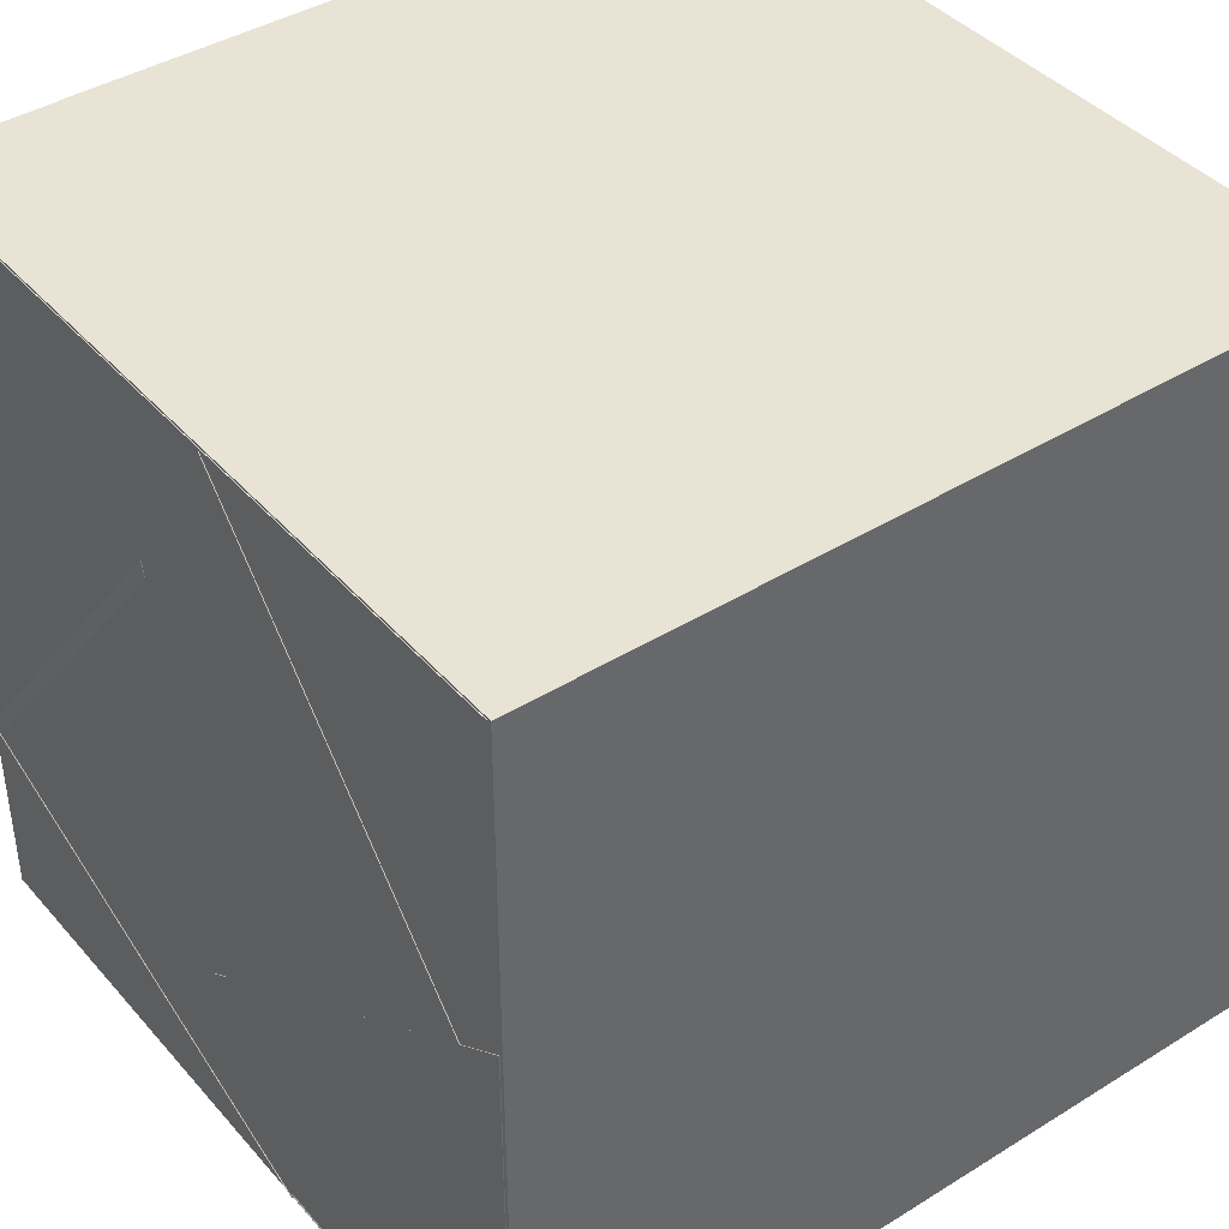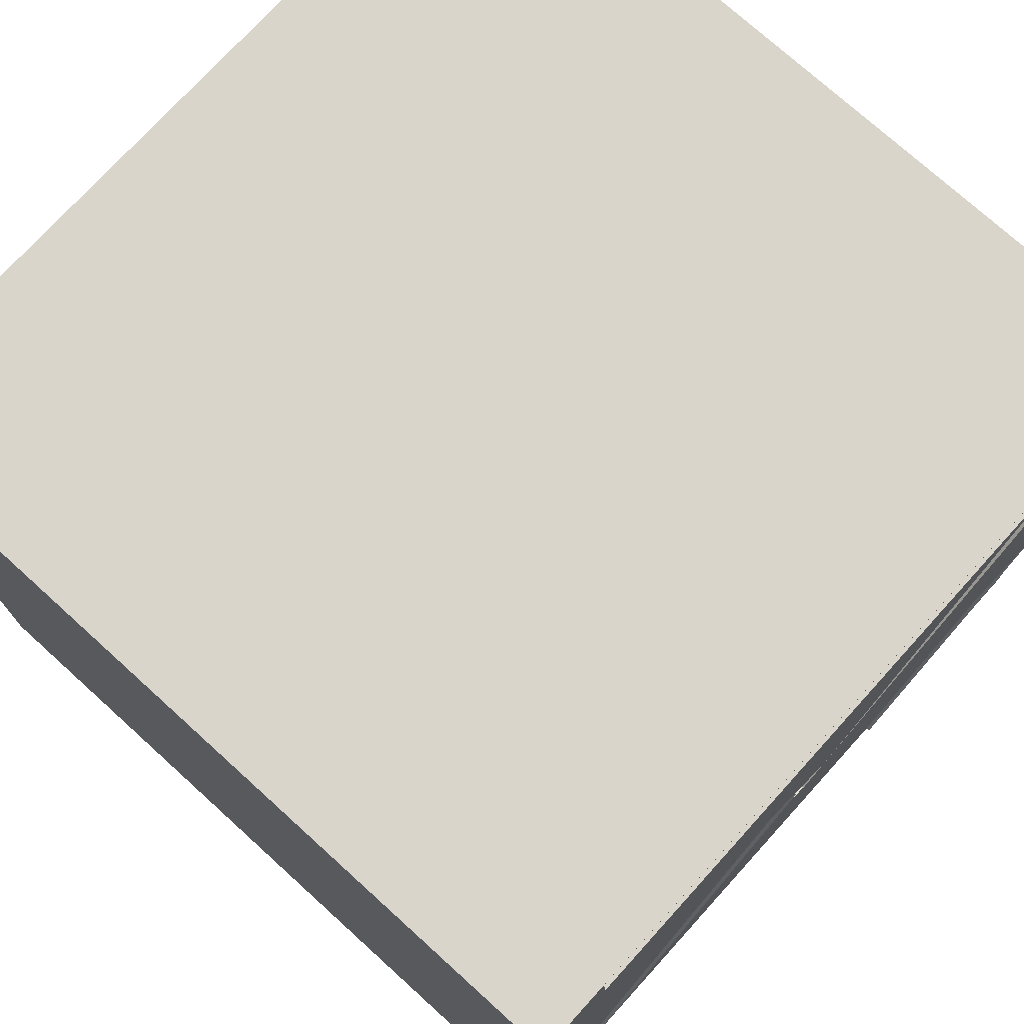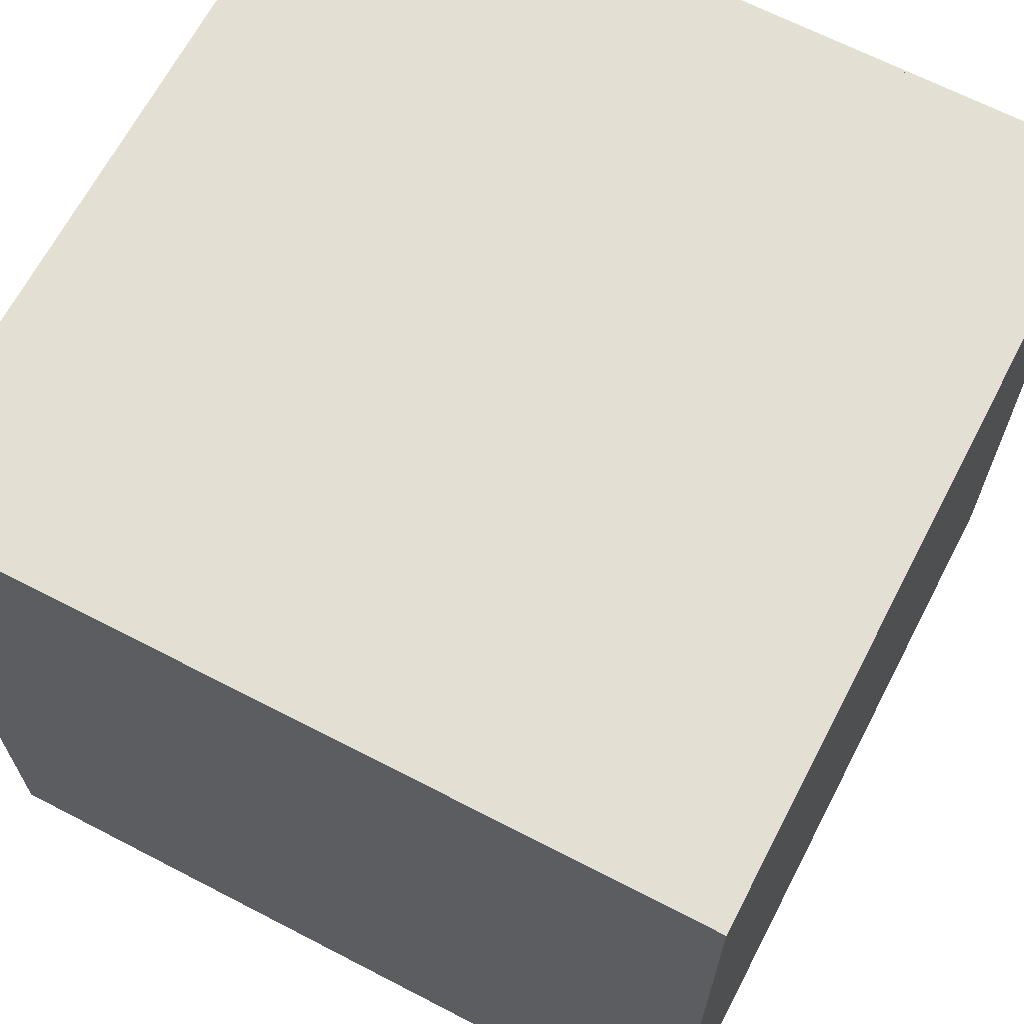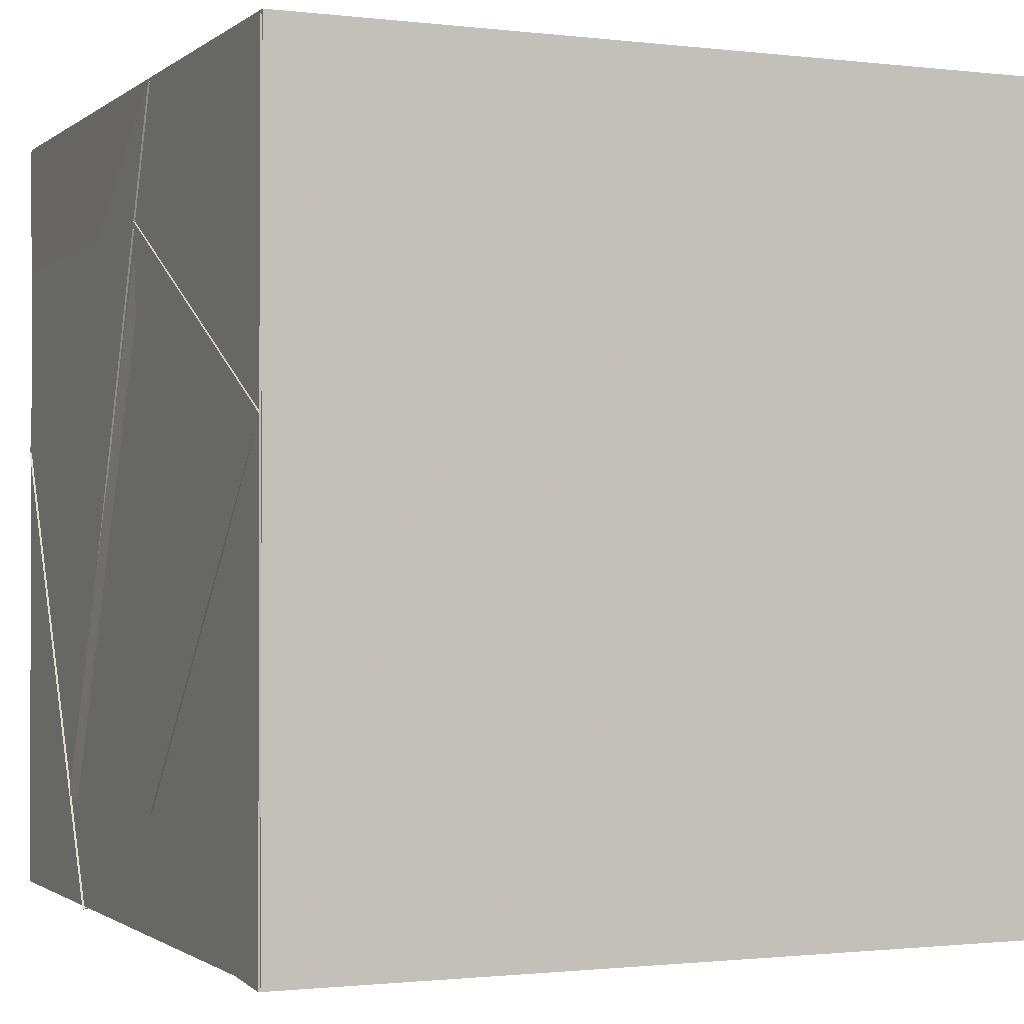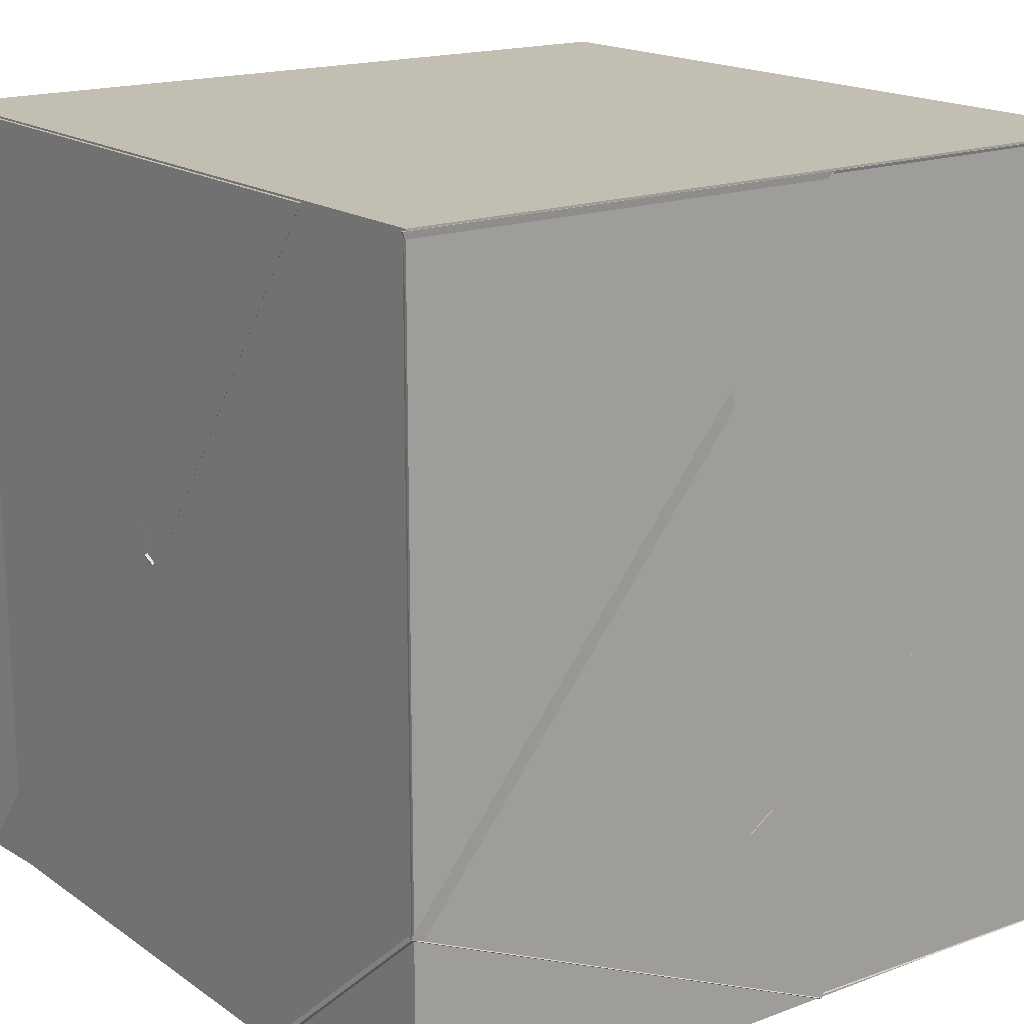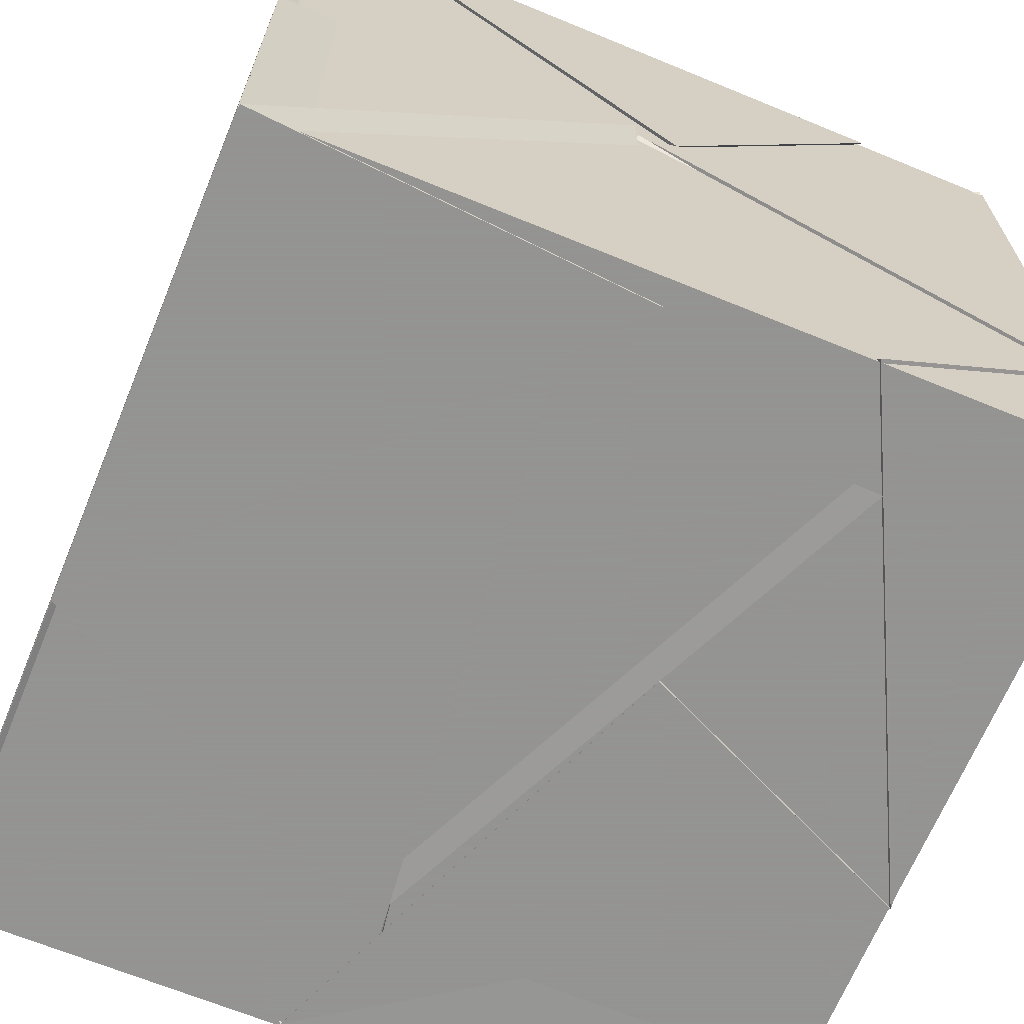
<metadata>
{"format":"obj","ext":"obj","renderer":"f3d","projection":"perspective","resolution":1024,"background":"white","views":[{"elev":41.1,"azim":-37.0,"up":"+Y"},{"elev":74.6,"azim":132.2,"up":"+Y"},{"elev":66.4,"azim":27.5,"up":"+Y"},{"elev":-1.2,"azim":66.3,"up":"+Z"},{"elev":17.3,"azim":-126.6,"up":"+Y"},{"elev":-66.9,"azim":157.6,"up":"+Y"}]}
</metadata>
<code>
v 20.57 20.88 19.68
v 19.66 20.88 20.3
v 19.51 20.17 19.55
v 20.56 20.2 19.96
v 20.42 19.85 20.36
v 20.18 19.12 19.37
v 20.88 19.12 20.16
v 20.04 19.12 20.6
v 20.39 19.8 20.38
v 19.62 20.02 20.21
v 20.04 19.12 20.6
v 20.19 19.16 19.44
v 19.51 20.36 19.77
v 19.89 20.17 20.86
v 19.12 19.59 20.01
v 19.12 20.87 20.11
v 20.88 20.88 20.88
v 19.88 20.07 20.8
v 20.7 20.41 19.87
v 20.88 20.17 20.88
v 20.63 19.36 19.86
v 19.6 20.04 20.23
v 19.98 20.32 19.87
v 19.68 19.27 19.21
v 20.87 20.17 20.13
v 20.88 19.12 20.88
v 19.94 19.43 20.63
v 20.07 20.06 19.12
v 19.32 19.67 19.16
v 20.18 20.21 19.95
v 20.4 19.17 19.64
v 19.76 20.08 20.74
v 20.15 19.12 20.88
v 19.12 19.13 20.16
v 19.12 19.12 20.88
v 20.78 20.16 20.88
v 19.78 20.06 20.88
v 19.72 20.09 20.16
v 20.88 19.66 20.5
v 20.88 19.12 19.12
v 20.04 19.12 19.18
v 20.7 19.94 19.93
v 20.08 20.13 19.12
v 19.92 20.88 20.12
v 20.28 20.68 19.64
v 19.12 20.88 19.12
v 19.23 19.98 19.52
v 20.04 20.04 19.12
v 19.66 19.92 19.72
v 19.12 20.85 19.12
v 19.12 19.56 19.12
v 19.52 19.12 19.36
v 19.64 19.99 20.17
v 20.2 19.17 19.36
v 20.05 19.12 20.53
v 20.88 20 19.12
v 20.1 20.14 19.17
v 20.88 19.87 20.15
v 19.12 20.49 19.87
v 19.77 19.89 19.75
v 19.17 19.22 20.04
v 19.12 20.11 20.77
v 19.46 20.88 19.24
v 20.59 20.6 19.8
v 20.04 20.04 19.13
v 19.32 20.12 20.79
v 19.12 20.88 20.11
v 19.12 20.88 20.88
v 20.33 20.88 20.55
v 20.88 20.82 20.11
v 20.07 20.27 19.28
v 20.88 20.88 19.12
v 19.91 20.88 20.11
v 19.22 19.98 19.51
v 19.12 19.55 19.95
v 19.12 20.18 20.88
v 19.84 20.15 20.83
v 19.83 20.06 20.88
v 19.54 20.31 19.7
v 20.52 20.34 20.08
v 20.21 20.88 20.5
v 19.64 19.12 19.12
v 19.86 20.01 19.65
v 19.12 19.12 20.16
v 20.86 19.23 20.16
v 20.88 20.51 20.12
v 20.16 19.85 19.29
v 20.42 19.85 20.38
v 20.88 20.75 20.03
v 20.09 20.19 19.19
v 20.88 19.87 20.15
v 19.68 20.2 20.23
v 20.78 20.16 20.88
v 20.17 19.63 20.02
v 20.74 20.41 19.92
v 19.77 20.07 20.74
v 19.75 19.12 19.87
v 19.12 20.87 20.11
v 20.21 20.88 20.49
v 19.55 20.31 19.74
v 19.12 19.12 20.16
v 19.77 20.07 20.74
v 19.42 20.18 19.82
v 20.39 20.38 20
v 19.72 20.88 20.26
v 20.88 20.88 20.82
v 20.79 20.88 19.54
v 20.73 20.88 19.12
v 19.44 20.88 19.12
v 19.98 20.09 19.12
v 20.37 20.88 19.82
v 20.61 20.38 19.97
v 19.87 20.09 20.88
v 19.9 20.88 20.88
v 19.12 19.12 19.13
v 19.12 19.12 20.89
v 19.12 20.88 20.89
v 19.12 20.88 19.13
v 20.88 19.12 19.13
v 20.88 20.88 19.13
v 20.88 20.88 20.89
v 20.88 19.12 20.89
f 1 2 3
f 1 4 2
f 1 3 4
f 2 4 3
f 5 6 7
f 5 8 6
f 5 7 8
f 6 8 7
f 9 10 11
f 9 12 10
f 9 11 12
f 10 12 11
f 13 14 15
f 13 16 14
f 13 15 16
f 14 16 15
f 17 18 19
f 17 20 18
f 17 19 20
f 18 20 19
f 21 22 23
f 21 24 22
f 21 23 24
f 22 24 23
f 25 26 27
f 25 7 26
f 25 27 7
f 26 7 27
f 28 29 30
f 28 31 29
f 28 30 31
f 29 31 30
f 32 33 34
f 32 35 33
f 32 34 35
f 33 35 34
f 36 33 37
f 36 38 33
f 36 37 38
f 33 38 37
f 33 36 38
f 33 39 36
f 33 38 39
f 36 39 38
f 40 41 42
f 40 7 41
f 40 42 7
f 41 7 42
f 42 40 41
f 42 43 40
f 42 41 43
f 40 43 41
f 44 45 46
f 44 47 45
f 44 46 47
f 45 47 46
f 48 49 50
f 48 51 49
f 48 50 51
f 49 51 50
f 52 53 54
f 52 55 53
f 52 54 55
f 53 55 54
f 56 57 40
f 56 58 57
f 56 40 58
f 57 58 40
f 59 51 60
f 59 61 51
f 59 60 61
f 51 61 60
f 14 62 16
f 14 15 62
f 14 16 15
f 62 15 16
f 63 64 49
f 63 65 64
f 63 49 65
f 64 65 49
f 66 67 68
f 66 69 67
f 66 68 69
f 67 69 68
f 70 71 56
f 70 72 71
f 70 56 72
f 71 72 56
f 67 46 73
f 67 74 46
f 67 73 74
f 46 74 73
f 75 76 77
f 75 35 76
f 75 77 35
f 76 35 77
f 78 79 80
f 78 81 79
f 78 80 81
f 79 81 80
f 82 51 83
f 82 84 51
f 82 83 84
f 51 84 83
f 85 86 87
f 85 88 86
f 85 87 88
f 86 88 87
f 89 90 56
f 89 91 90
f 89 56 91
f 90 91 56
f 92 93 94
f 92 95 93
f 92 94 95
f 93 95 94
f 96 84 97
f 96 33 84
f 96 97 33
f 84 33 97
f 98 99 14
f 98 100 99
f 98 14 100
f 99 100 14
f 97 101 102
f 97 103 101
f 97 102 103
f 101 103 102
f 104 105 106
f 104 107 105
f 104 106 107
f 105 107 106
f 108 109 110
f 108 111 109
f 108 110 111
f 109 111 110
f 17 112 113
f 17 114 112
f 17 113 114
f 112 114 113
f 115 116 117 118
f 119 120 121 122
f 115 119 122 116
f 118 117 121 120
f 115 118 120 119
f 116 122 121 117

</code>
